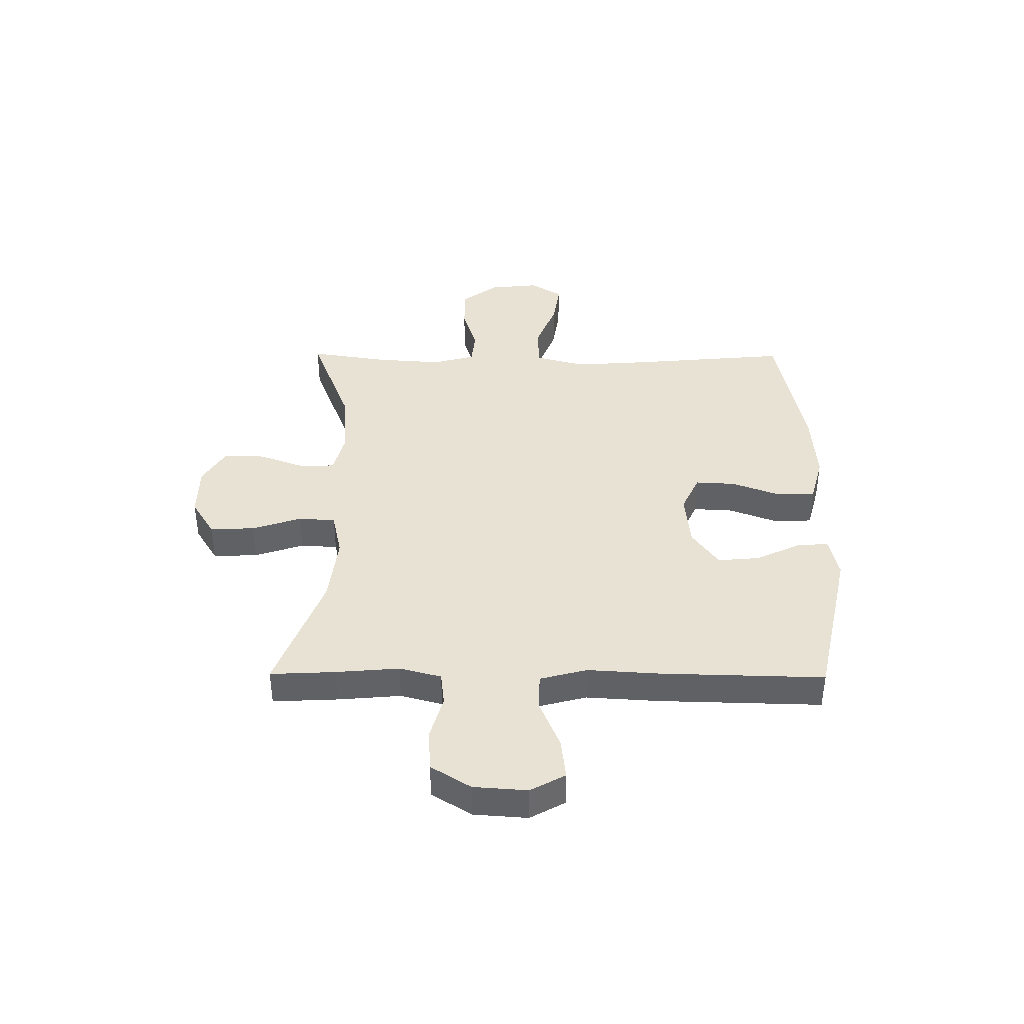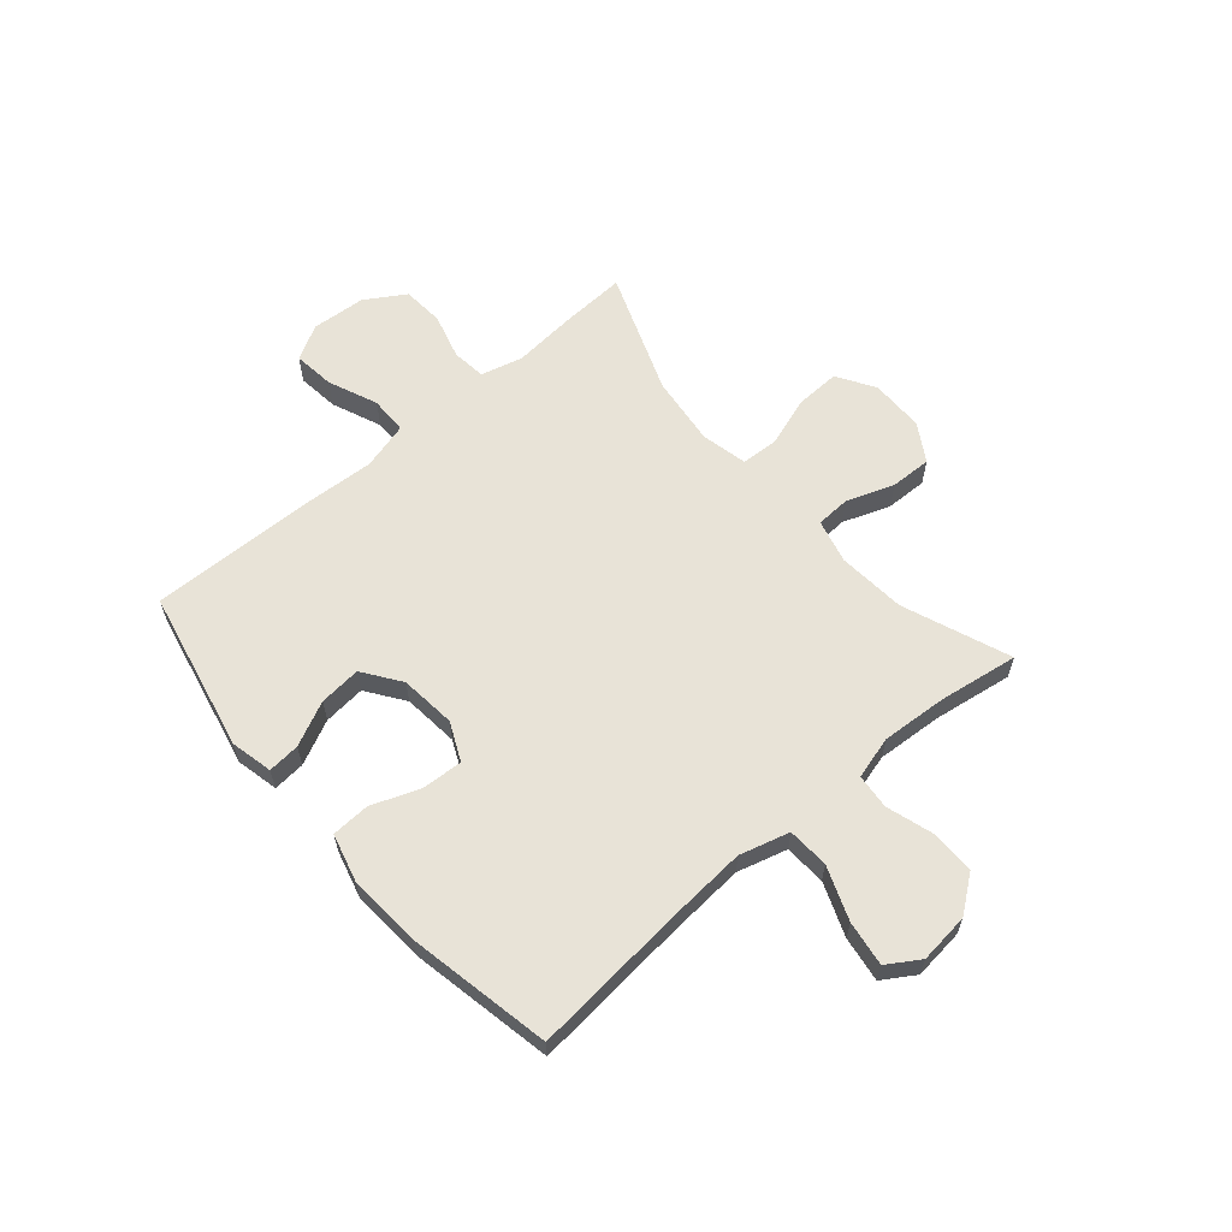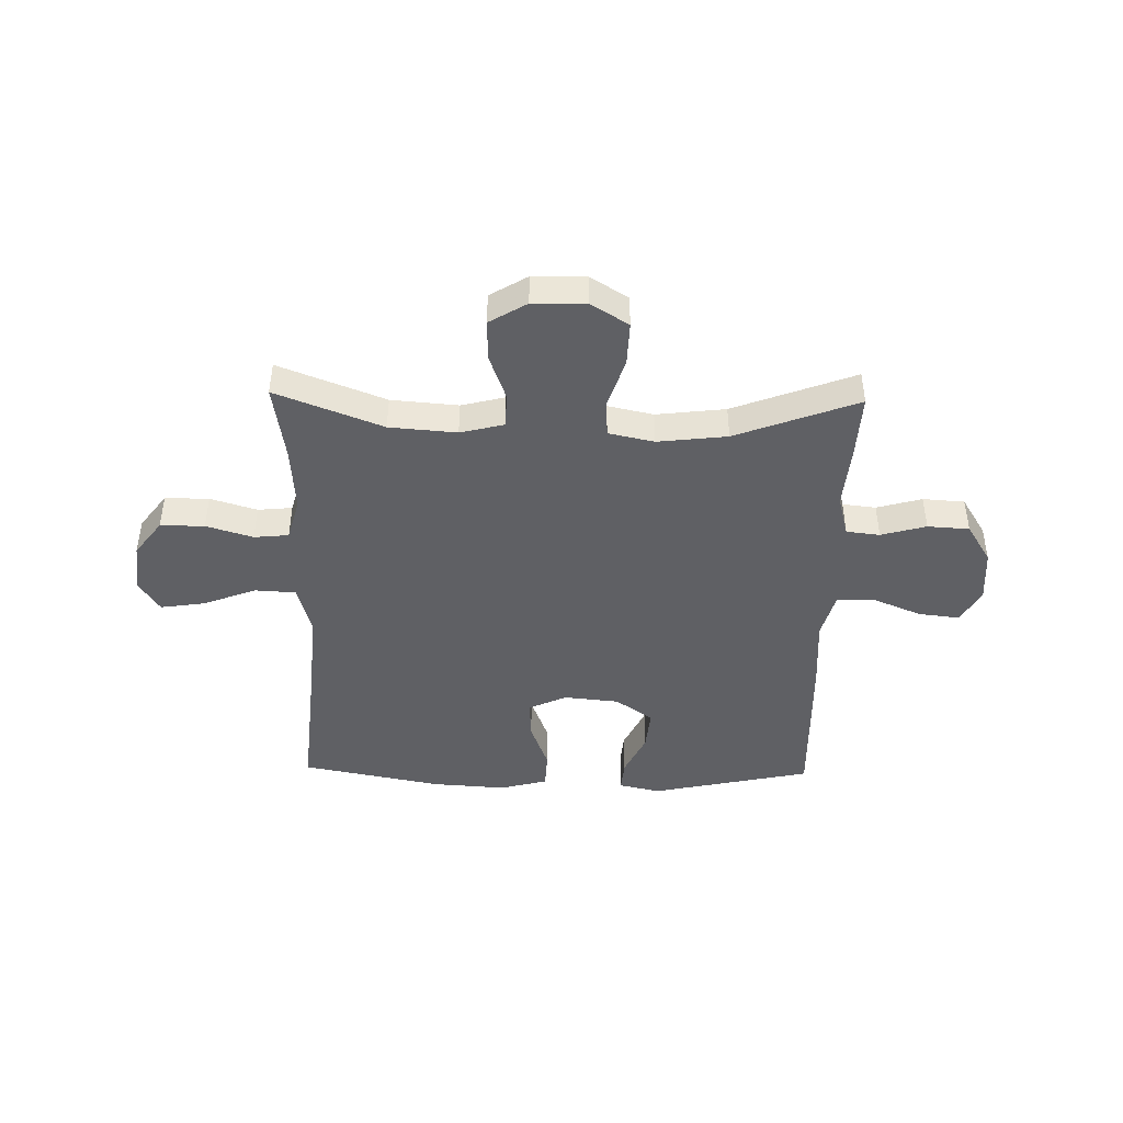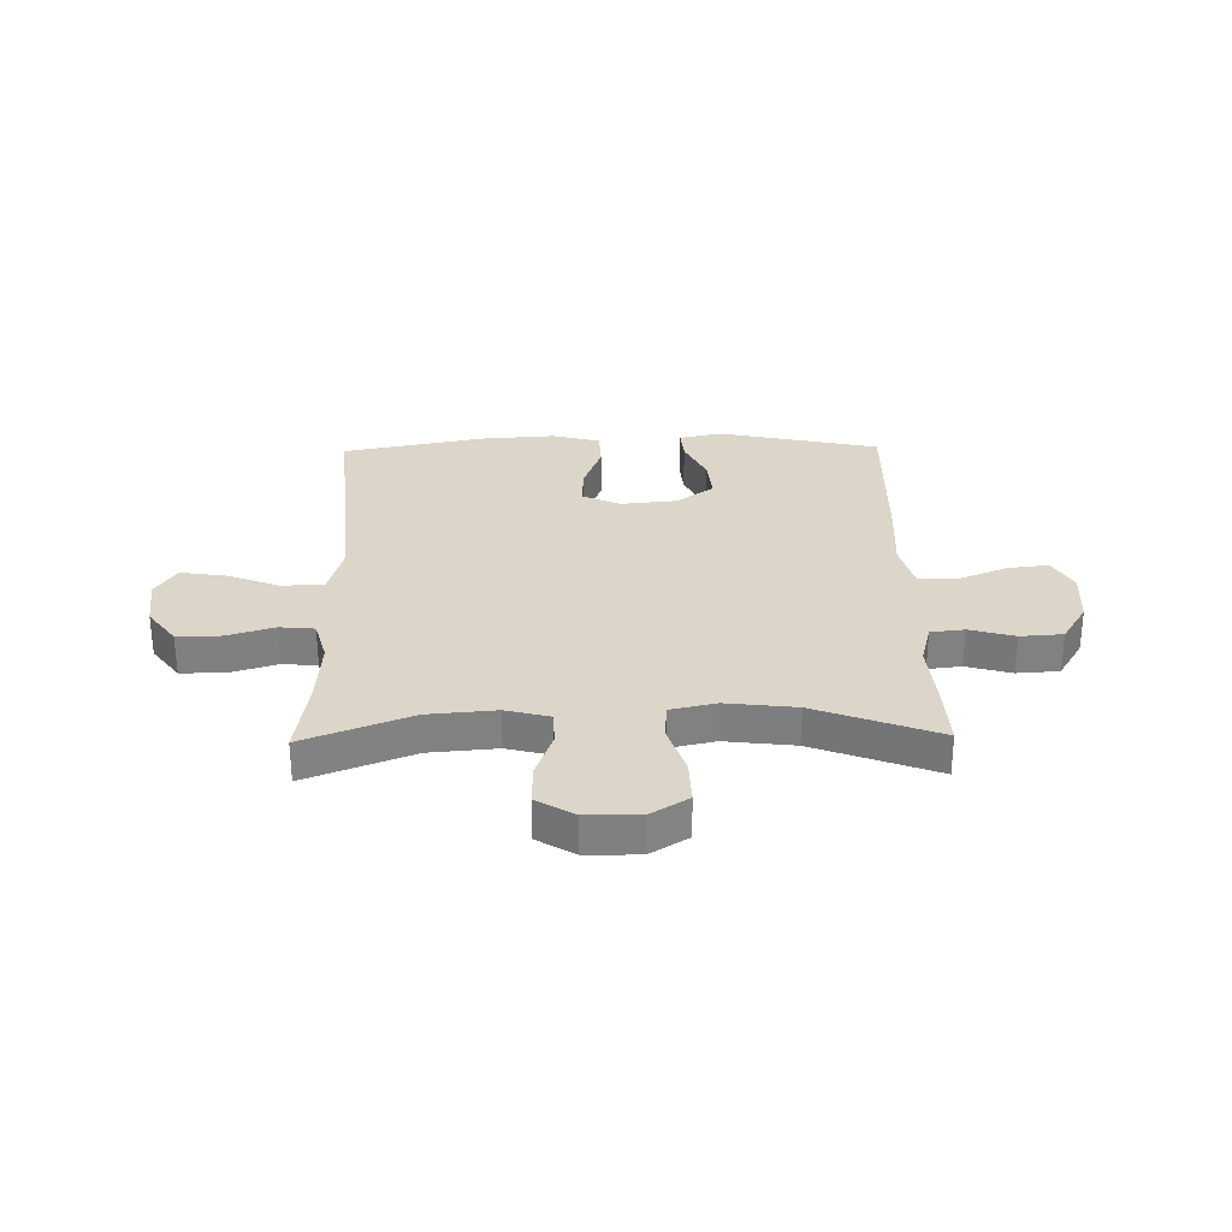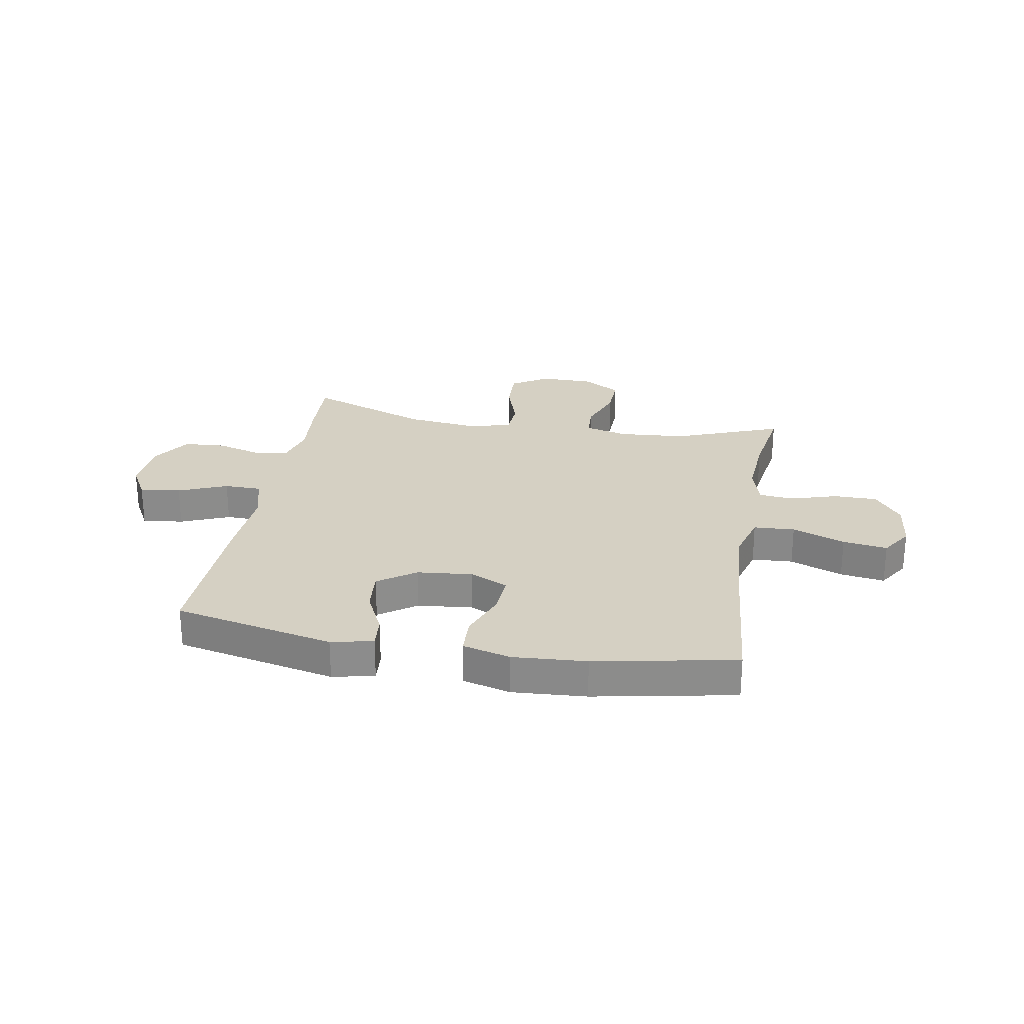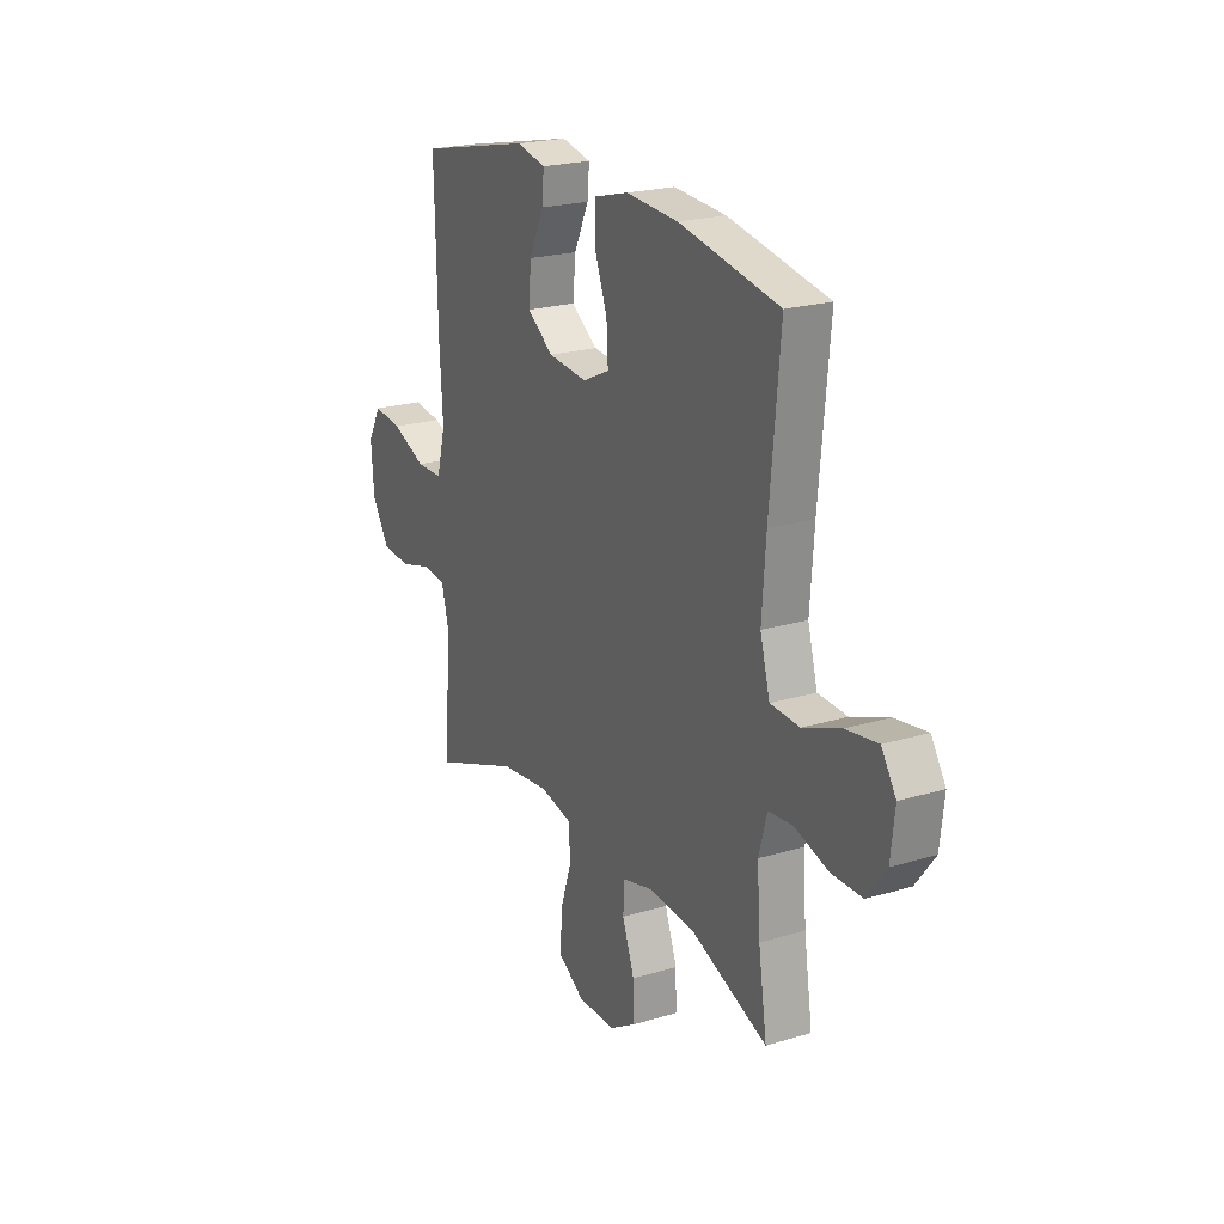
<metadata>
{"format":"obj","ext":"obj","renderer":"f3d","projection":"perspective","resolution":1024,"background":"white","views":[{"elev":39.8,"azim":-89.5,"up":"+Y"},{"elev":61.5,"azim":49.3,"up":"+Y"},{"elev":-44.2,"azim":178.8,"up":"+Y"},{"elev":29.9,"azim":178.9,"up":"+Y"},{"elev":26.0,"azim":10.0,"up":"+Y"},{"elev":21.8,"azim":62.1,"up":"+Z"}]}
</metadata>
<code>
v 0.5 0.07 0.5
v 0.474 0.07 0.216
v 0.464 0.07 0.078
v 0.489 0.07 -0.012
v 0.564 0.07 -0.016
v 0.66 0.07 0.021
v 0.741 0.07 0.033
v 0.778 0.07 -0.025
v 0.768 0.07 -0.116
v 0.719 0.07 -0.181
v 0.639 0.07 -0.181
v 0.554 0.07 -0.155
v 0.491 0.07 -0.161
v 0.47 0.07 -0.238
v 0.478 0.07 -0.357
v 0.5 0.07 -0.5
v 0.306 0.07 -0.425
v 0.184 0.07 -0.415
v 0.105 0.07 -0.435
v 0.102 0.07 -0.497
v 0.133 0.07 -0.582
v 0.135 0.07 -0.657
v 0.067 0.07 -0.698
v -0.03 0.07 -0.699
v -0.098 0.07 -0.657
v -0.095 0.07 -0.576
v -0.065 0.07 -0.486
v -0.069 0.07 -0.419
v -0.152 0.07 -0.401
v -0.278 0.07 -0.416
v -0.5 0.07 -0.5
v -0.494 0.07 -0.381
v -0.484 0.07 -0.267
v -0.504 0.07 -0.191
v -0.565 0.07 -0.184
v -0.647 0.07 -0.207
v -0.723 0.07 -0.202
v -0.768 0.07 -0.13
v -0.775 0.07 -0.032
v -0.74 0.07 0.031
v -0.665 0.07 0.022
v -0.576 0.07 -0.015
v -0.508 0.07 -0.014
v -0.485 0.07 0.072
v -0.493 0.07 0.204
v -0.5 0.07 0.5
v -0.208 0.07 0.563
v -0.132 0.07 0.546
v -0.137 0.07 0.488
v -0.175 0.07 0.408
v -0.182 0.07 0.332
v -0.114 0.07 0.284
v -0.013 0.07 0.274
v 0.056 0.07 0.306
v 0.052 0.07 0.379
v 0.019 0.07 0.467
v 0.022 0.07 0.536
v 0.109 0.07 0.559
v 0.243 0.07 0.55
v 0.5 0 0.5
v 0.474 0 0.216
v 0.464 0 0.078
v 0.489 0 -0.012
v 0.564 0 -0.016
v 0.66 0 0.021
v 0.741 0 0.033
v 0.778 0 -0.025
v 0.768 0 -0.116
v 0.719 0 -0.181
v 0.639 0 -0.181
v 0.554 0 -0.155
v 0.491 0 -0.161
v 0.47 0 -0.238
v 0.478 0 -0.357
v 0.5 0 -0.5
v 0.306 0 -0.425
v 0.184 0 -0.415
v 0.105 0 -0.435
v 0.102 0 -0.497
v 0.133 0 -0.582
v 0.135 0 -0.657
v 0.067 0 -0.698
v -0.03 0 -0.699
v -0.098 0 -0.657
v -0.095 0 -0.576
v -0.065 0 -0.486
v -0.069 0 -0.419
v -0.152 0 -0.401
v -0.278 0 -0.416
v -0.5 0 -0.5
v -0.494 0 -0.381
v -0.484 0 -0.267
v -0.504 0 -0.191
v -0.565 0 -0.184
v -0.647 0 -0.207
v -0.723 0 -0.202
v -0.768 0 -0.13
v -0.775 0 -0.032
v -0.74 0 0.031
v -0.665 0 0.022
v -0.576 0 -0.015
v -0.508 0 -0.014
v -0.485 0 0.072
v -0.493 0 0.204
v -0.5 0 0.5
v -0.208 0 0.563
v -0.132 0 0.546
v -0.137 0 0.488
v -0.175 0 0.408
v -0.182 0 0.332
v -0.114 0 0.284
v -0.013 0 0.274
v 0.056 0 0.306
v 0.052 0 0.379
v 0.019 0 0.467
v 0.022 0 0.536
v 0.109 0 0.559
v 0.243 0 0.55
f 58 59 1 2
f 55 56 57 58
f 54 55 58 2
f 53 54 2 3
f 52 53 3 4
f 47 48 49 50
f 47 50 51
f 44 45 46 47
f 43 44 47 51
f 39 40 41 42
f 39 42 43
f 38 39 43
f 35 36 37 38
f 34 35 38 43
f 33 34 43 51
f 30 31 32 33
f 29 30 33 51
f 24 25 26 27
f 24 27 28
f 23 24 28
f 20 21 22 23
f 19 20 23 28
f 18 19 28 29
f 15 16 17
f 14 15 17 18
f 13 14 18 29
f 9 10 11 12
f 9 12 13
f 8 9 13
f 5 6 7 8
f 5 8 13 29
f 29 51 52
f 29 52 4
f 4 5 29
f 61 60 118 117
f 117 116 115 114
f 61 117 114 113
f 62 61 113 112
f 63 62 112 111
f 109 108 107 106
f 110 109 106
f 106 105 104 103
f 110 106 103 102
f 101 100 99 98
f 102 101 98
f 102 98 97
f 97 96 95 94
f 102 97 94 93
f 110 102 93 92
f 92 91 90 89
f 110 92 89 88
f 86 85 84 83
f 87 86 83
f 87 83 82
f 82 81 80 79
f 87 82 79 78
f 88 87 78 77
f 76 75 74
f 77 76 74 73
f 88 77 73 72
f 71 70 69 68
f 72 71 68
f 72 68 67
f 67 66 65 64
f 88 72 67 64
f 111 110 88
f 63 111 88
f 88 64 63
f 1 60 61 2
f 2 61 62 3
f 3 62 63 4
f 4 63 64 5
f 5 64 65 6
f 6 65 66 7
f 7 66 67 8
f 8 67 68 9
f 9 68 69 10
f 10 69 70 11
f 11 70 71 12
f 12 71 72 13
f 13 72 73 14
f 14 73 74 15
f 15 74 75 16
f 16 75 76 17
f 17 76 77 18
f 18 77 78 19
f 19 78 79 20
f 20 79 80 21
f 21 80 81 22
f 22 81 82 23
f 23 82 83 24
f 24 83 84 25
f 25 84 85 26
f 26 85 86 27
f 27 86 87 28
f 28 87 88 29
f 29 88 89 30
f 30 89 90 31
f 31 90 91 32
f 32 91 92 33
f 33 92 93 34
f 34 93 94 35
f 35 94 95 36
f 36 95 96 37
f 37 96 97 38
f 38 97 98 39
f 39 98 99 40
f 40 99 100 41
f 41 100 101 42
f 42 101 102 43
f 43 102 103 44
f 44 103 104 45
f 45 104 105 46
f 46 105 106 47
f 47 106 107 48
f 48 107 108 49
f 49 108 109 50
f 50 109 110 51
f 51 110 111 52
f 52 111 112 53
f 53 112 113 54
f 54 113 114 55
f 55 114 115 56
f 56 115 116 57
f 57 116 117 58
f 58 117 118 59
f 59 118 60 1

</code>
